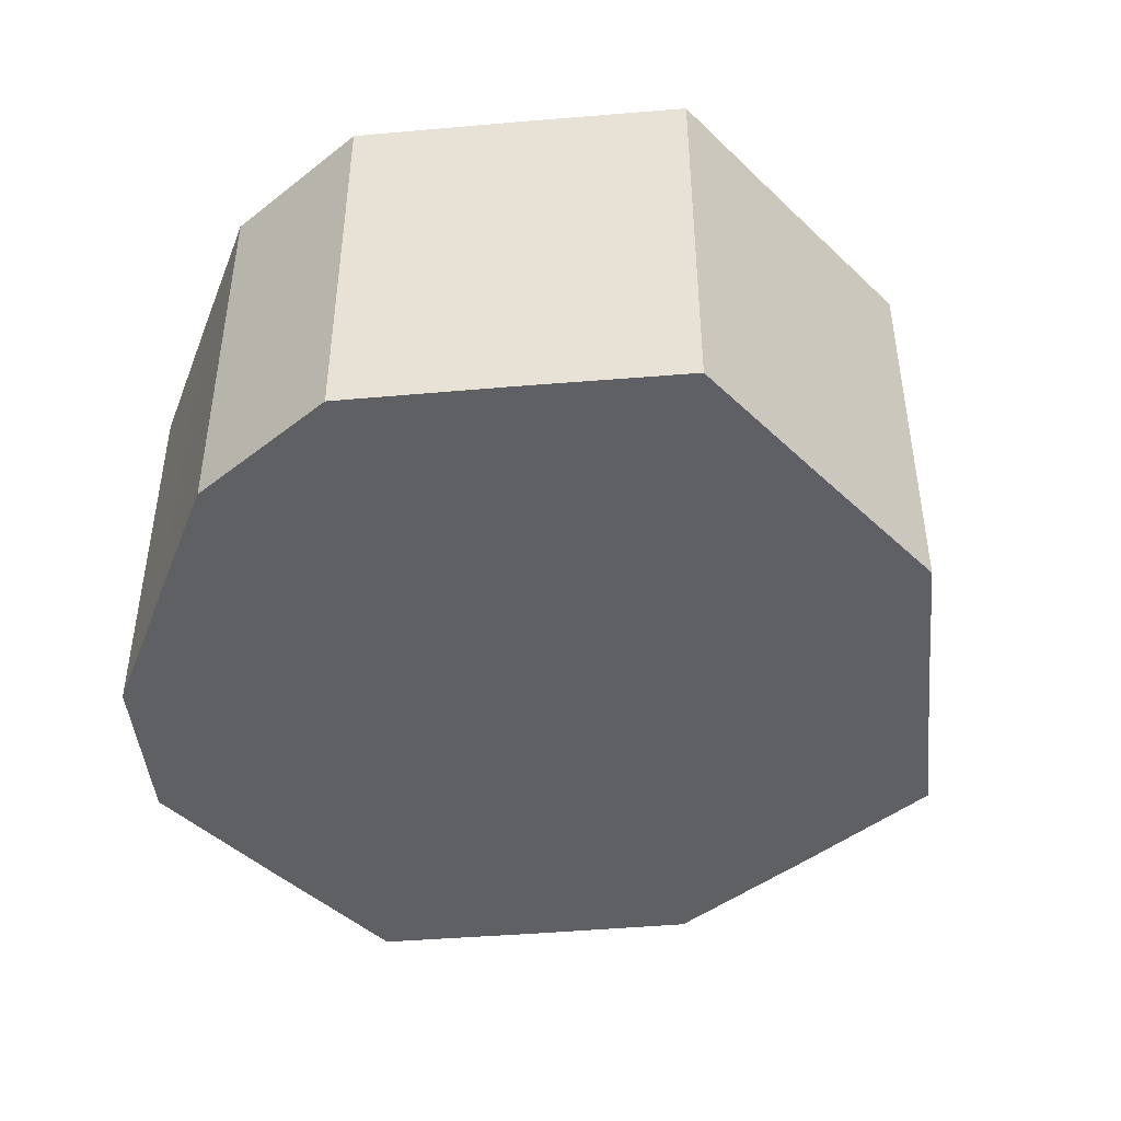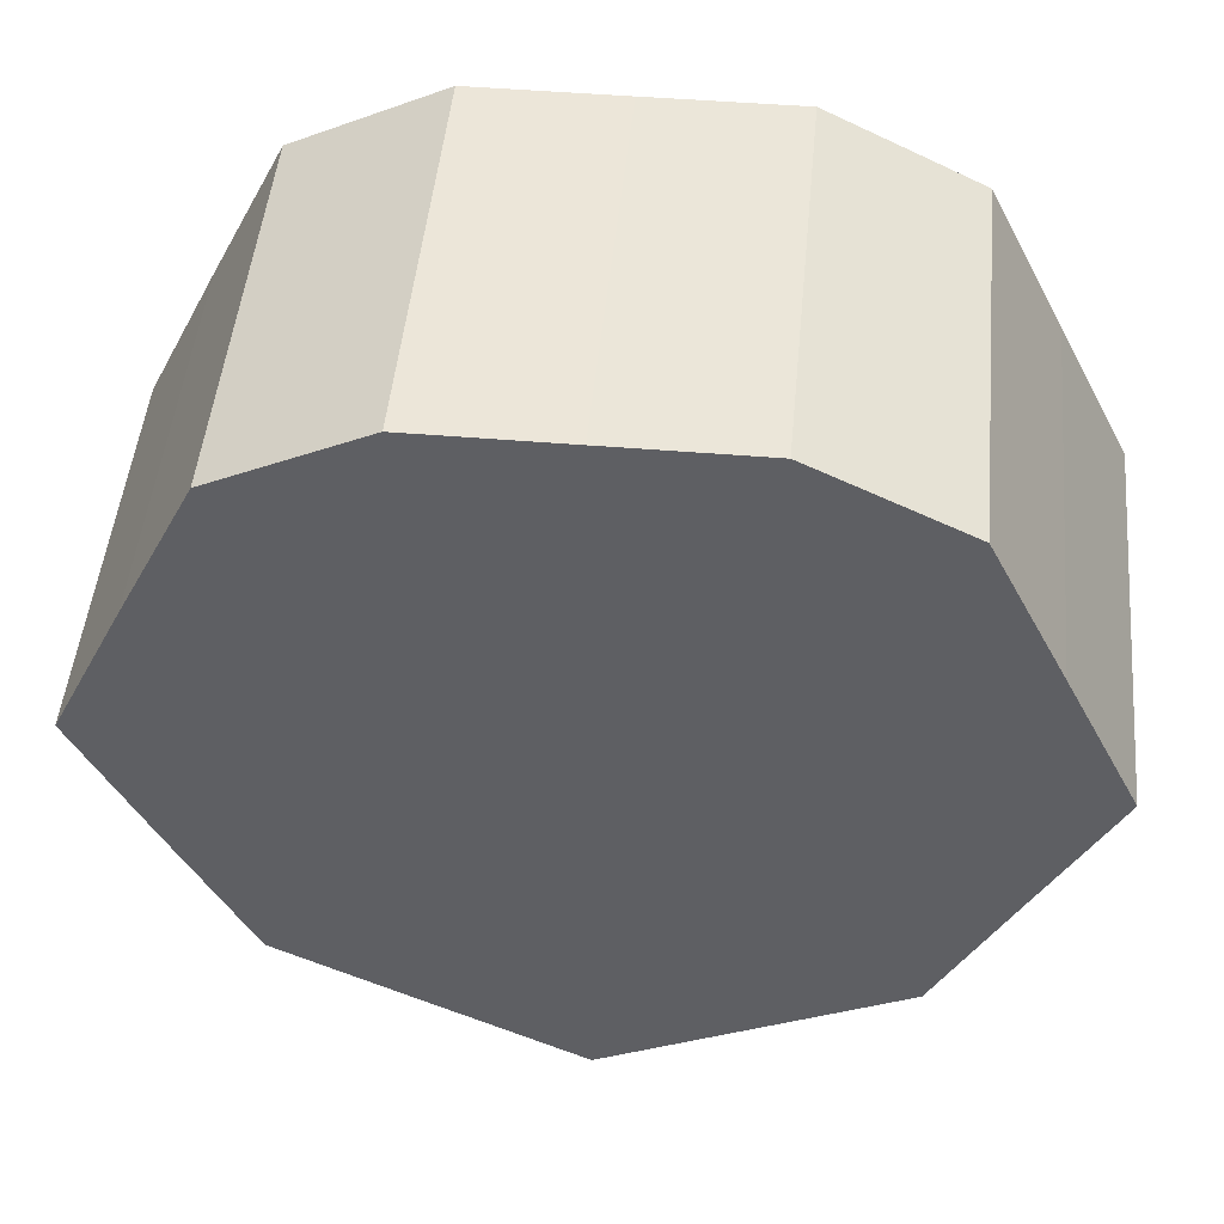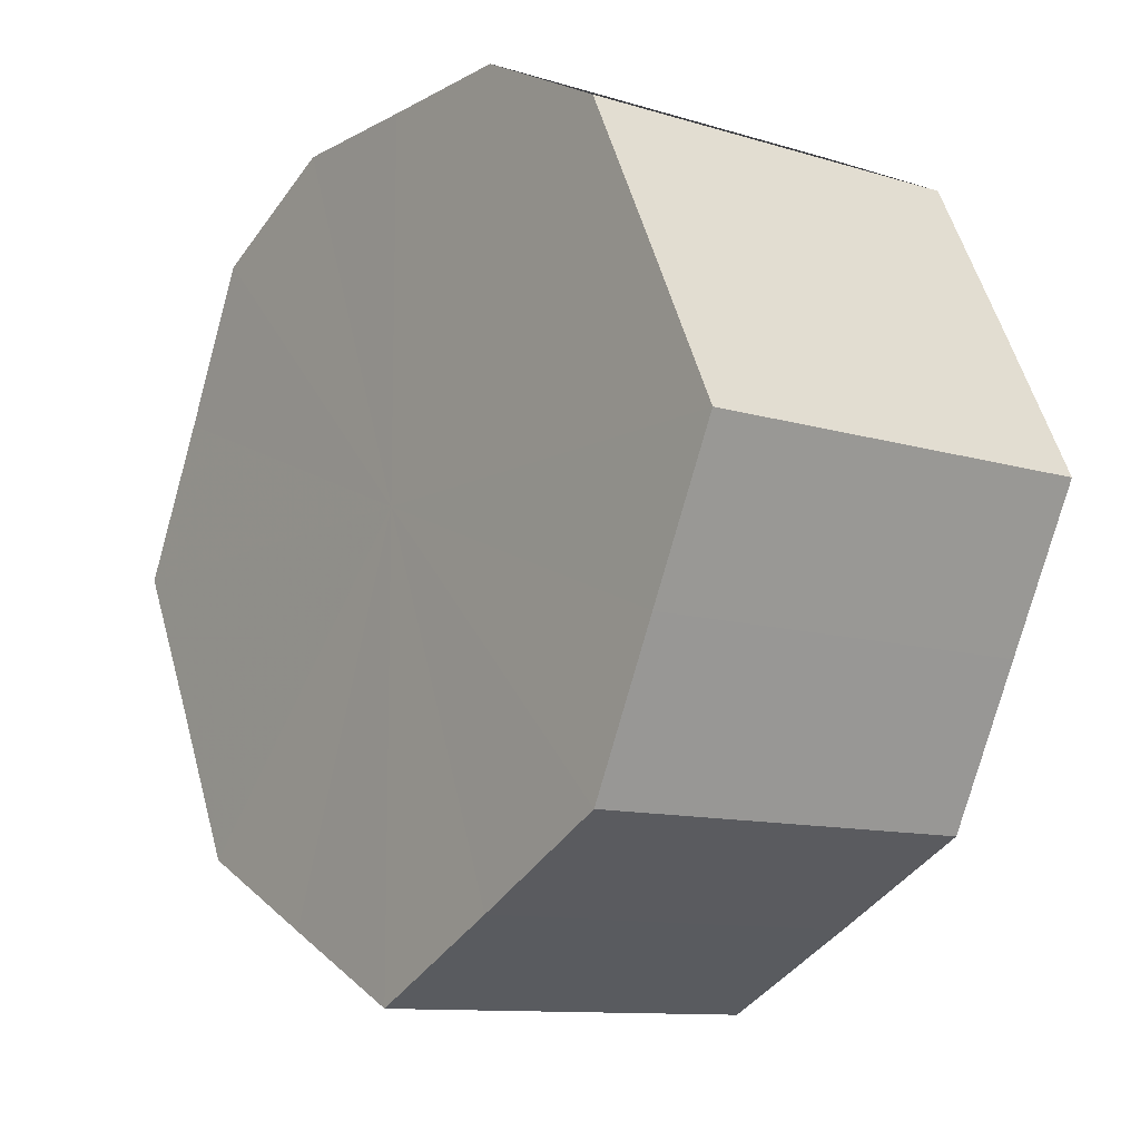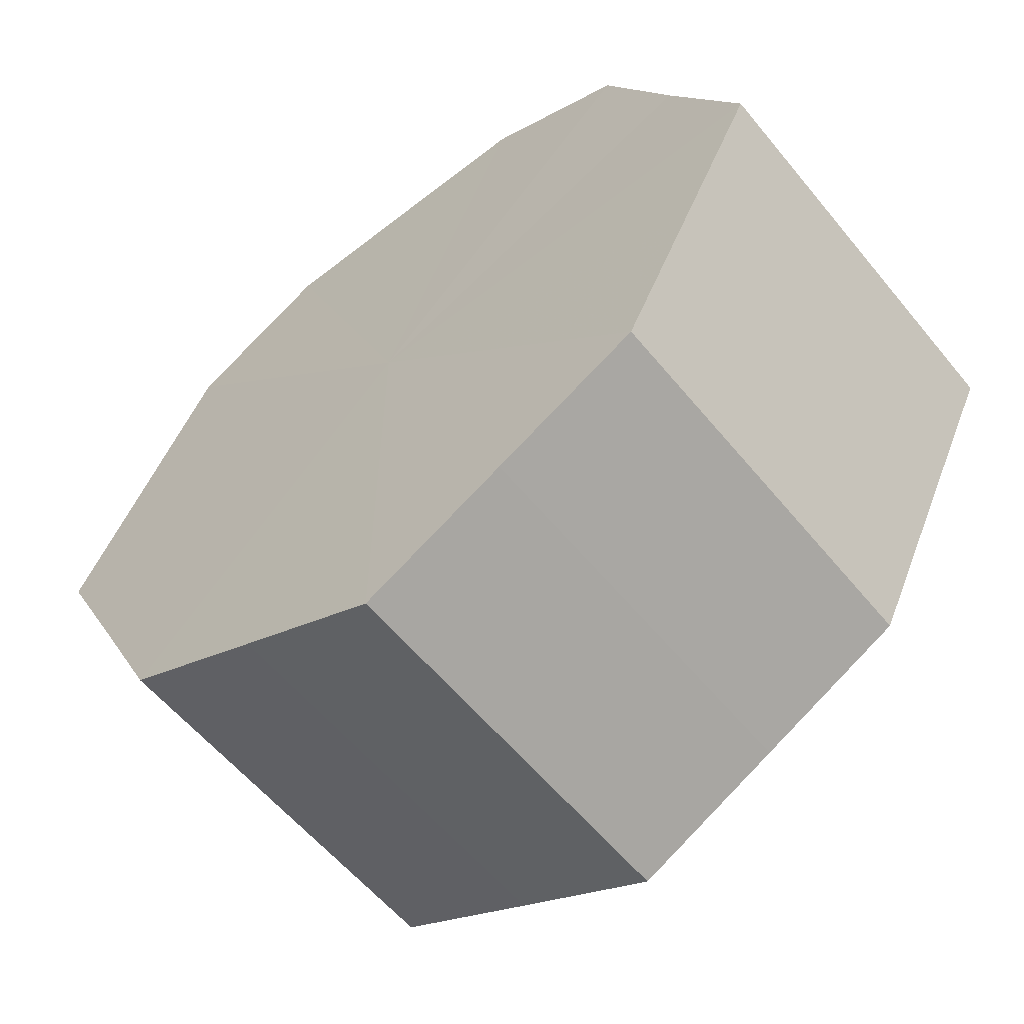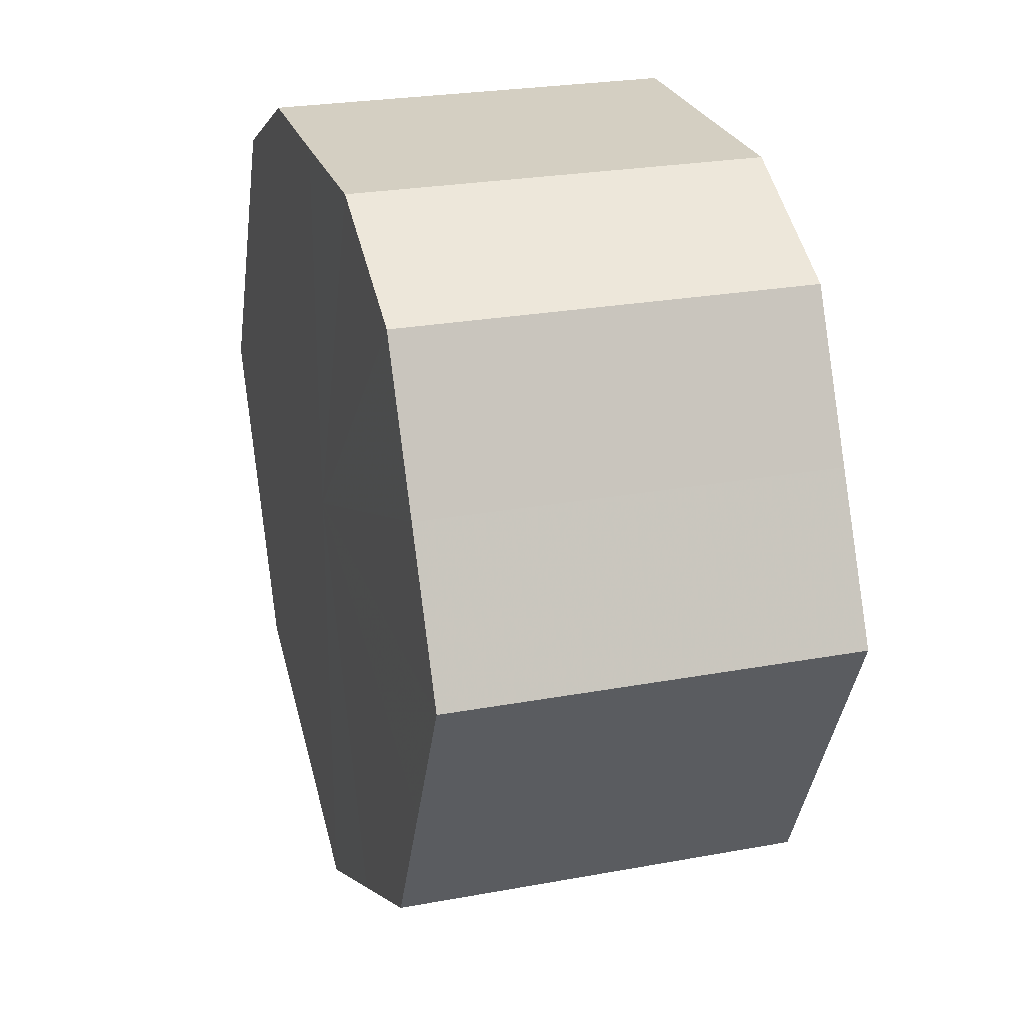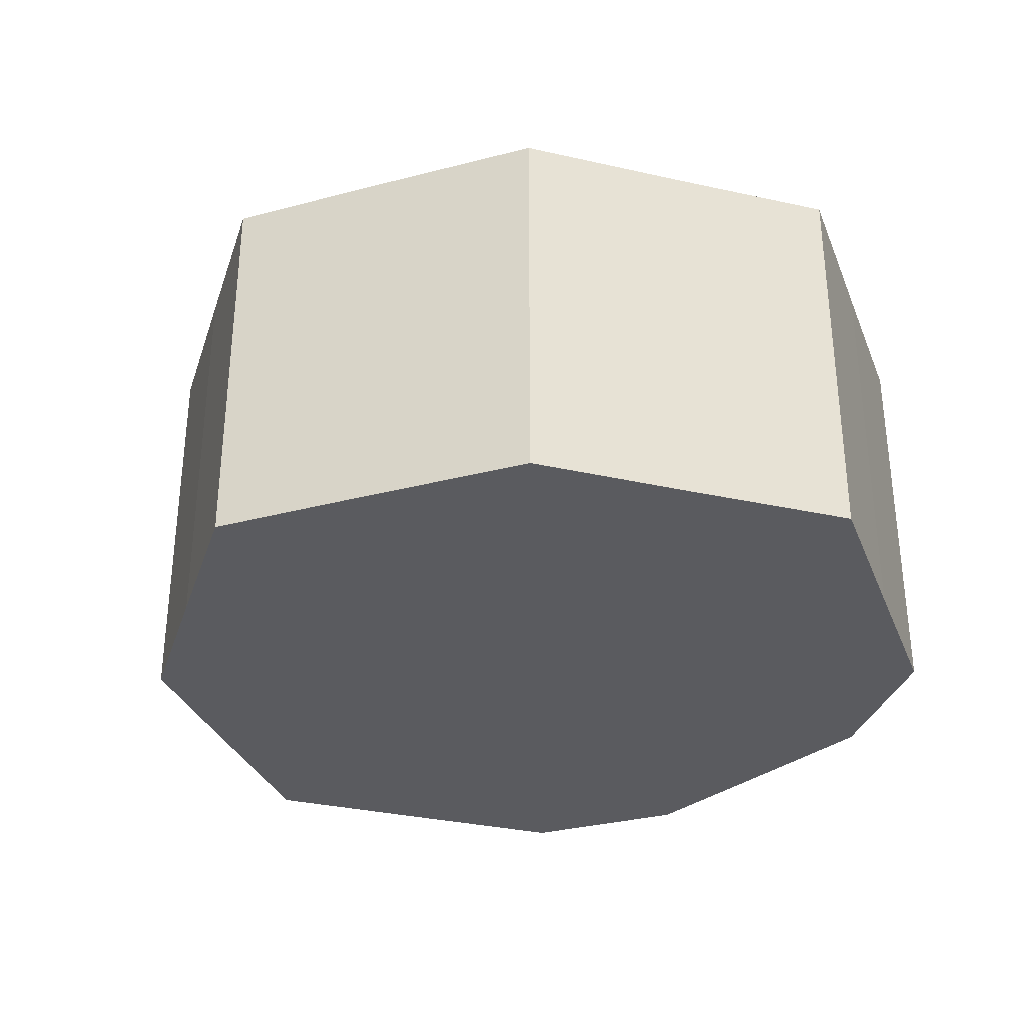
<metadata>
{"format":"obj","ext":"obj","renderer":"f3d","projection":"perspective","resolution":1024,"background":"white","views":[{"elev":-45.0,"azim":-111.0,"up":"+Z"},{"elev":48.6,"azim":5.4,"up":"+Y"},{"elev":-11.1,"azim":52.9,"up":"+Y"},{"elev":-58.7,"azim":39.0,"up":"+Y"},{"elev":25.3,"azim":73.3,"up":"+Y"},{"elev":-33.0,"azim":46.3,"up":"+Z"}]}
</metadata>
<code>
o 11690
v 2177 1877 7.656
v 2177 1877 7.656
v 2177 1877 7.71
v 2177 1877 7.656
v 2177 1877 7.71
v 2177 1877 7.656
v 2177 1877 7.71
v 2177 1877 7.656
v 2177 1877 7.71
v 2177 1877 7.656
v 2177 1877 7.71
v 2177 1877 7.656
v 2177 1877 7.71
v 2177 1877 7.656
v 2177 1877 7.71
v 2177 1878 7.656
v 2177 1877 7.71
v 2177 1877 7.656
v 2177 1877 7.71
v 2177 1878 7.656
v 2177 1878 7.71
v 2177 1878 7.656
v 2177 1878 7.71
v 2177 1878 7.656
v 2177 1878 7.71
v 2177 1878 7.656
v 2177 1878 7.71
v 2177 1878 7.656
v 2177 1878 7.71
v 2177 1878 7.656
v 2177 1878 7.71
v 2177 1878 7.71
v 2177 1877 7.71
v 2177 1877 7.656
v 2177 1877 7.71
v 2177 1877 7.656
v 2177 1877 7.71
v 2177 1877 7.71
v 2177 1877 7.656
v 2177 1877 7.71
v 2177 1877 7.656
v 2177 1877 7.656
v 2177 1877 7.71
v 2177 1877 7.71
v 2177 1877 7.656
v 2177 1877 7.71
v 2177 1877 7.656
v 2177 1877 7.656
v 2177 1877 7.71
v 2177 1878 7.71
v 2177 1877 7.656
v 2177 1878 7.71
v 2177 1878 7.656
v 2177 1878 7.656
v 2177 1878 7.71
v 2177 1878 7.71
v 2177 1878 7.656
v 2177 1878 7.71
v 2177 1878 7.656
v 2177 1878 7.656
v 2177 1878 7.71
v 2177 1878 7.71
v 2177 1878 7.656
v 2177 1878 7.656
v 2177 1877 7.656
v 2177 1877 7.656
v 2177 1877 7.656
v 2177 1877 7.656
v 2177 1877 7.656
v 2177 1877 7.656
v 2177 1877 7.656
v 2177 1877 7.656
v 2177 1877 7.656
v 2177 1878 7.656
v 2177 1877 7.656
v 2177 1878 7.656
v 2177 1878 7.656
v 2177 1878 7.656
v 2177 1878 7.656
v 2177 1878 7.656
v 2177 1878 7.656
v 2177 1877 7.71
v 2177 1877 7.71
v 2177 1877 7.71
v 2177 1877 7.71
v 2177 1877 7.71
v 2177 1877 7.71
v 2177 1877 7.71
v 2177 1877 7.71
v 2177 1877 7.71
v 2177 1877 7.71
v 2177 1878 7.71
v 2177 1878 7.71
v 2177 1878 7.71
v 2177 1878 7.71
v 2177 1878 7.71
v 2177 1878 7.71
v 2177 1878 7.71
f 1 2 3
f 2 4 5
f 6 1 7
f 4 8 9
f 10 6 11
f 8 12 13
f 14 10 15
f 12 16 17
f 18 14 19
f 16 20 21
f 22 18 23
f 20 24 25
f 26 22 27
f 24 28 29
f 30 26 31
f 28 30 32
f 33 34 35
f 35 36 37
f 38 39 33
f 40 41 38
f 37 42 43
f 44 45 40
f 46 47 44
f 43 48 49
f 50 51 46
f 52 53 50
f 49 54 55
f 56 57 52
f 58 59 56
f 55 60 61
f 62 63 58
f 61 64 62
f 65 66 67
f 65 68 66
f 65 67 69
f 65 70 68
f 65 69 71
f 65 72 70
f 65 71 73
f 65 74 72
f 65 73 75
f 65 76 74
f 65 75 77
f 65 78 76
f 65 77 79
f 65 80 78
f 65 79 81
f 65 81 80
f 82 83 84
f 82 85 83
f 82 84 86
f 82 87 85
f 82 86 88
f 82 89 87
f 82 88 90
f 82 91 89
f 82 90 92
f 82 93 91
f 82 92 94
f 82 95 93
f 82 94 96
f 82 97 95
f 82 96 98
f 82 98 97

</code>
